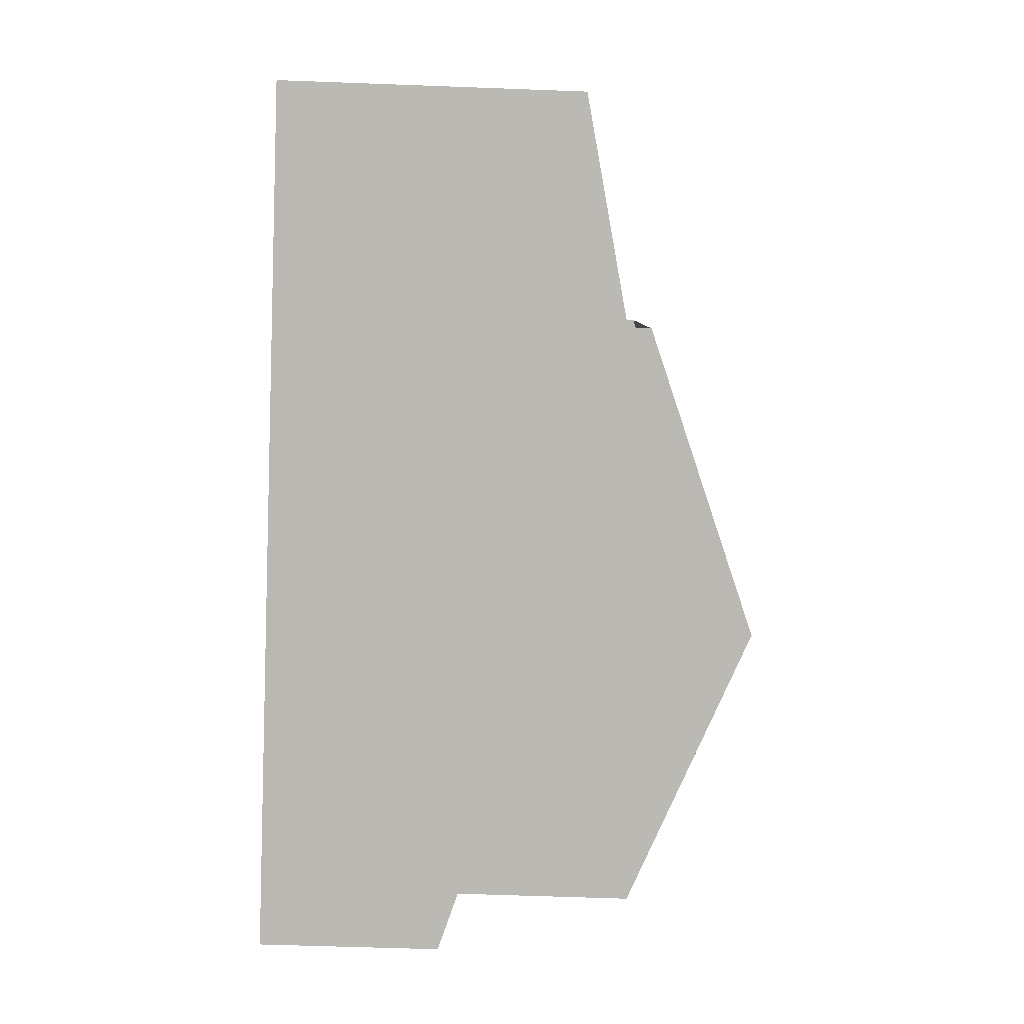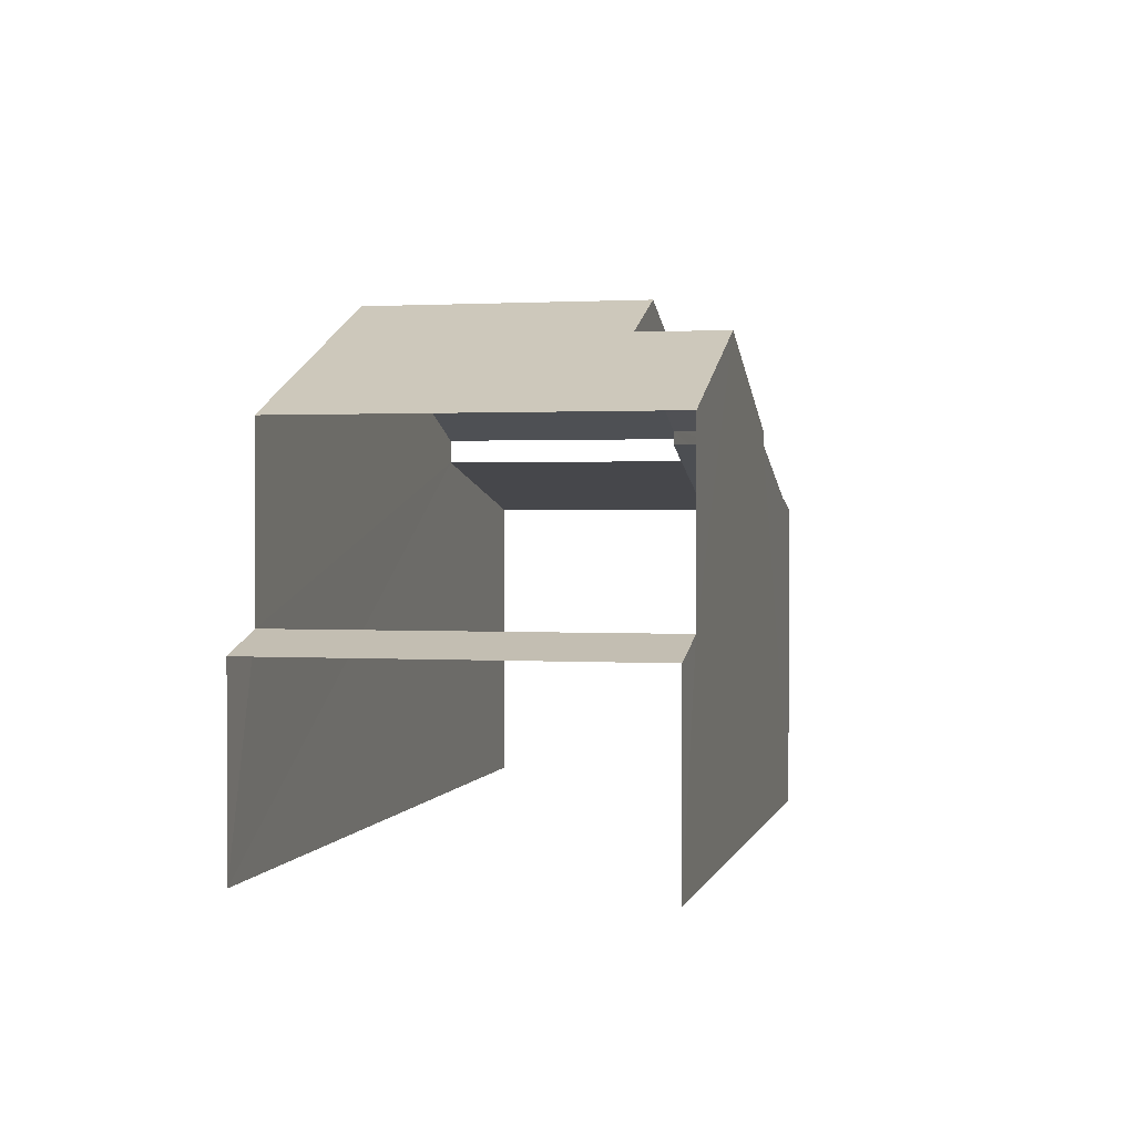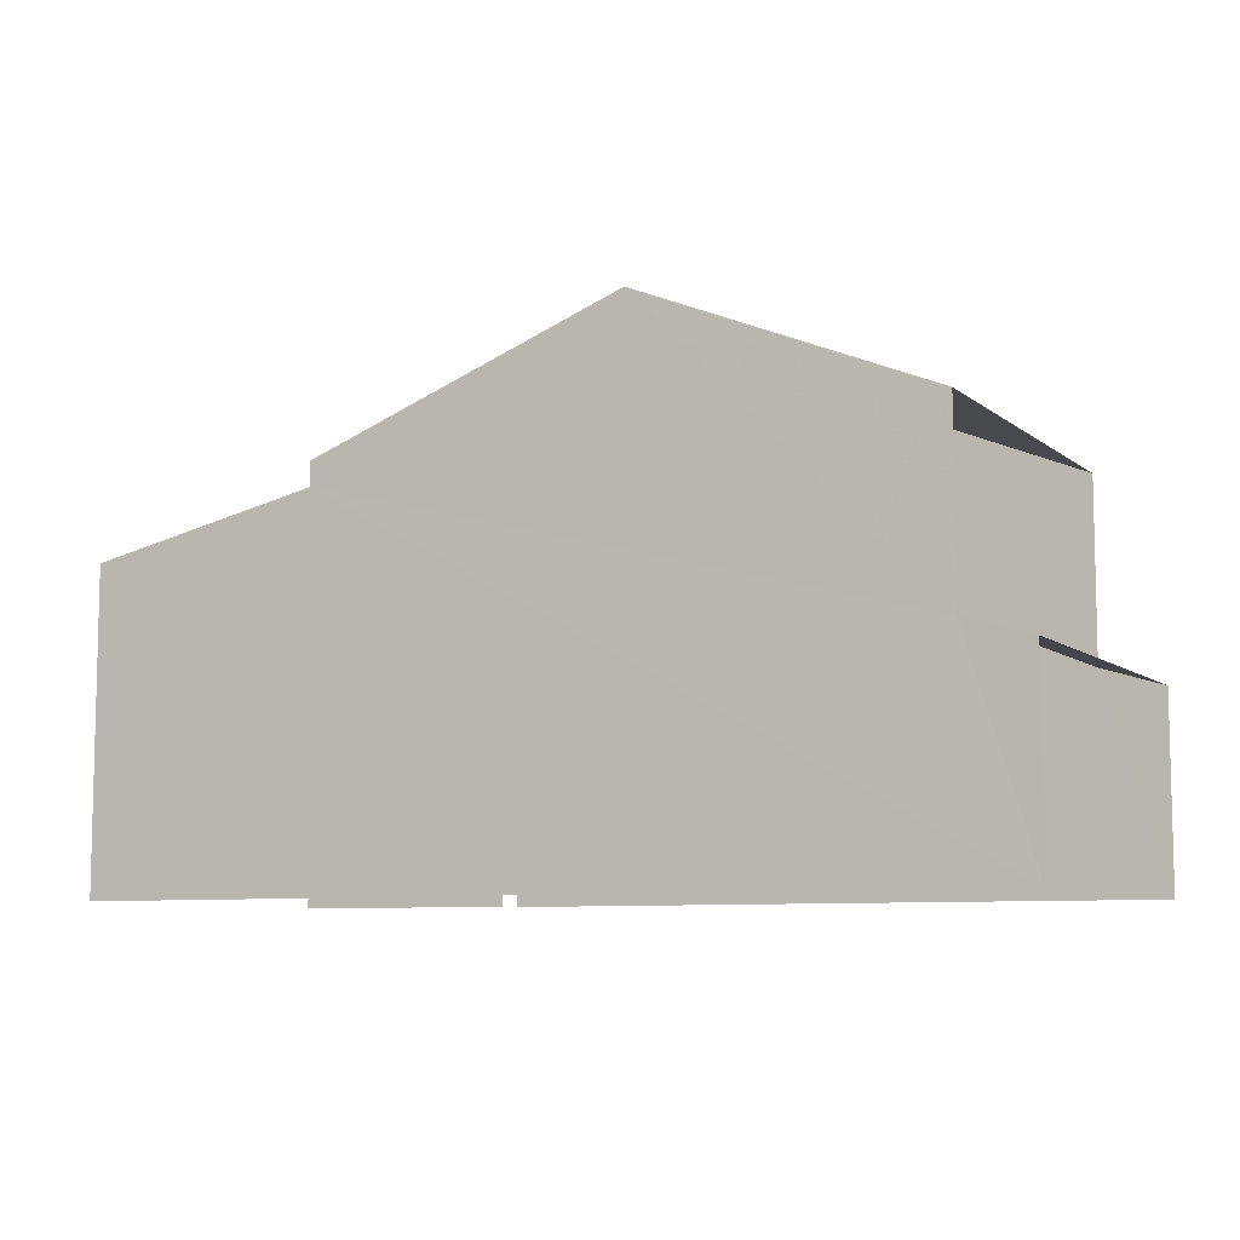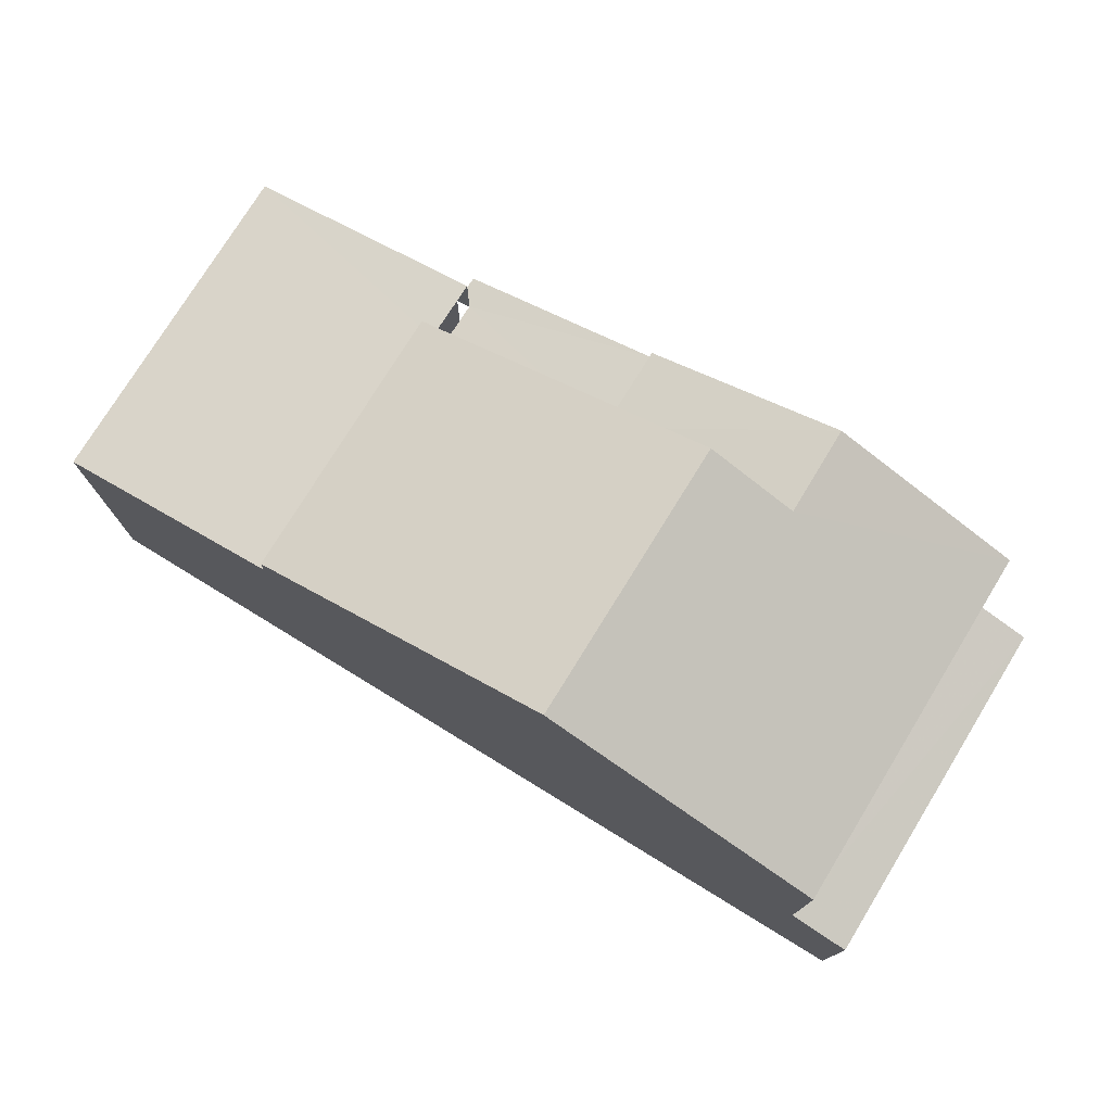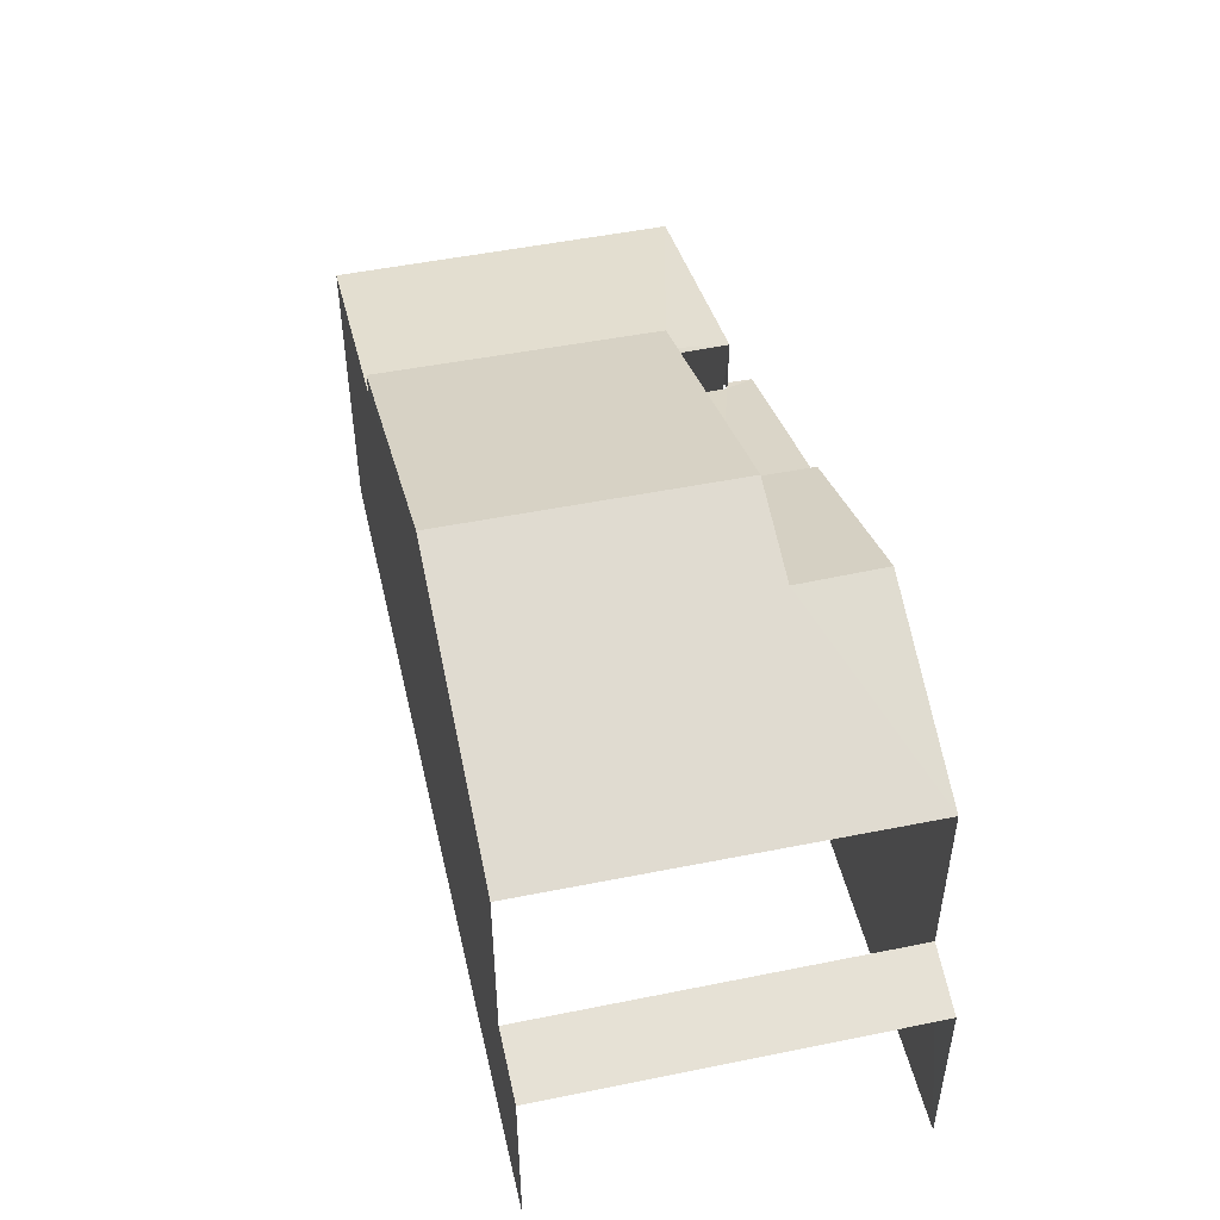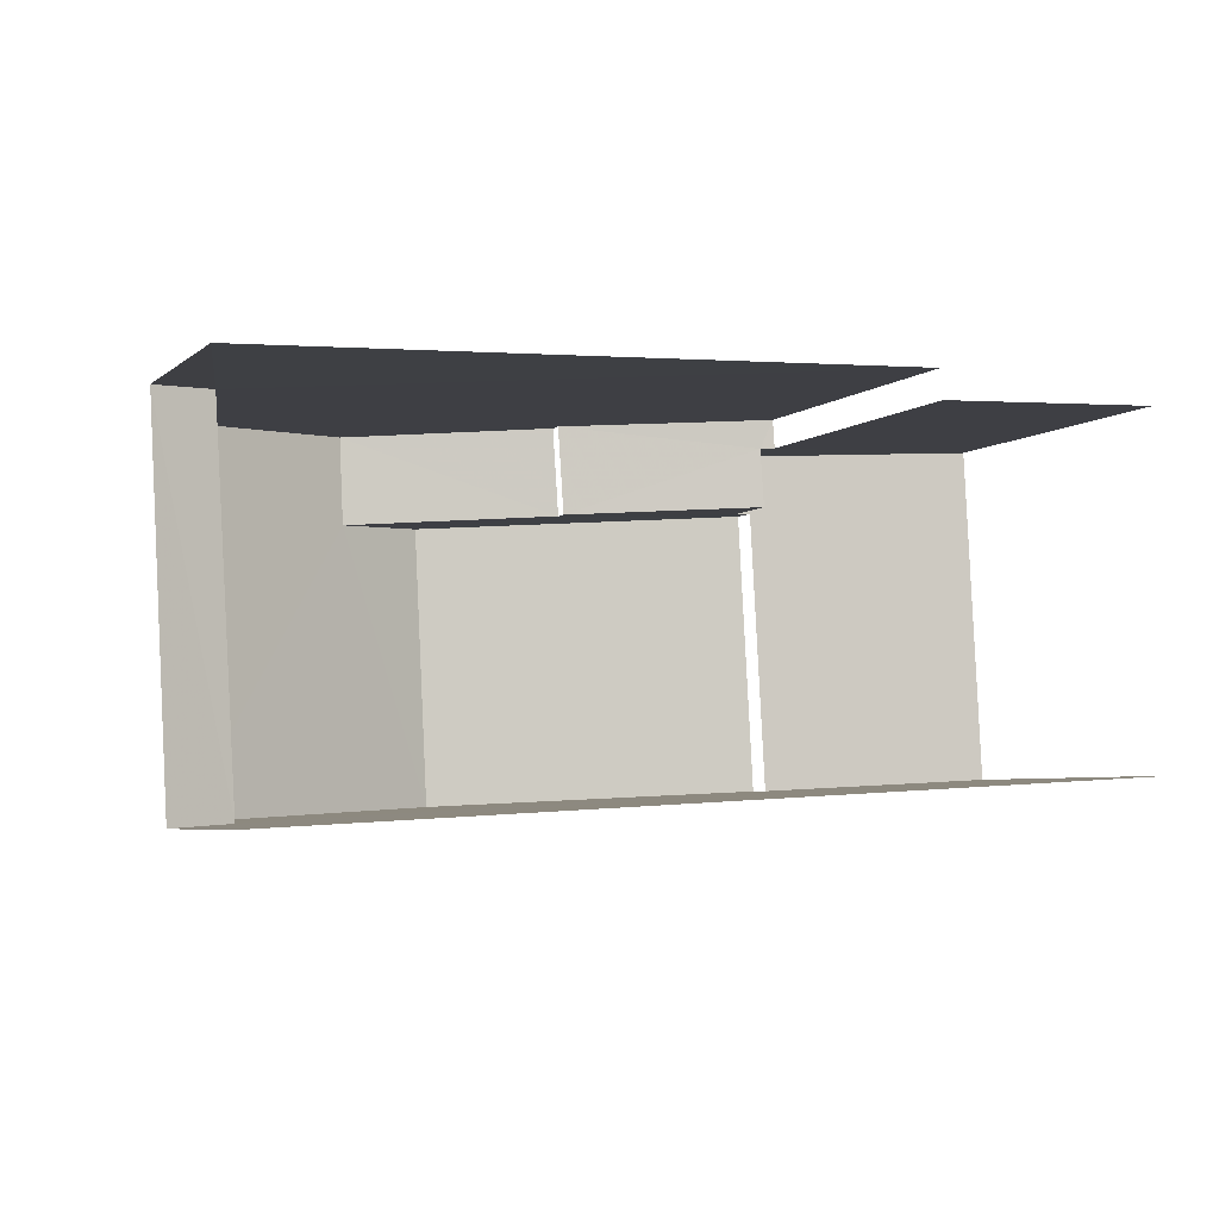
<metadata>
{"format":"obj","ext":"obj","renderer":"f3d","projection":"perspective","resolution":1024,"background":"white","views":[{"elev":-79.8,"azim":-92.0,"up":"+Y"},{"elev":1.2,"azim":99.8,"up":"+Z"},{"elev":-8.1,"azim":24.4,"up":"+Z"},{"elev":76.1,"azim":28.5,"up":"+Z"},{"elev":48.8,"azim":74.0,"up":"+Z"},{"elev":-5.0,"azim":154.9,"up":"+Y"}]}
</metadata>
<code>
v -3.736e+05 -1.053e+05 21.15
v -3.736e+05 -1.053e+05 21.15
v -3.736e+05 -1.053e+05 21.15
v -3.736e+05 -1.053e+05 21.15
v -3.736e+05 -1.053e+05 21.15
v -3.736e+05 -1.053e+05 21.15
v -3.736e+05 -1.053e+05 26.79
v -3.736e+05 -1.053e+05 27.7
v -3.736e+05 -1.053e+05 26.79
v -3.736e+05 -1.053e+05 27.76
v -3.736e+05 -1.053e+05 27.71
v -3.736e+05 -1.053e+05 27.76
v -3.736e+05 -1.053e+05 24.91
v -3.736e+05 -1.053e+05 24.56
v -3.736e+05 -1.053e+05 24.56
v -3.736e+05 -1.053e+05 24.91
v -3.736e+05 -1.053e+05 30.27
v -3.736e+05 -1.053e+05 30.27
v -3.736e+05 -1.053e+05 29.59
v -3.736e+05 -1.053e+05 28.14
v -3.736e+05 -1.053e+05 28.14
v -3.736e+05 -1.053e+05 29.59
v -3.736e+05 -1.053e+05 28.14
v -3.736e+05 -1.053e+05 28.14
v -3.736e+05 -1.053e+05 28.14
v -3.736e+05 -1.053e+05 28.14
v -3.736e+05 -1.053e+05 26.72
v -3.736e+05 -1.053e+05 27.9
v -3.736e+05 -1.053e+05 26.72
v -3.736e+05 -1.053e+05 27.9
v -3.736e+05 -1.053e+05 26.64
v -3.736e+05 -1.053e+05 26.64
f 1 2 3
f 3 2 4
f 4 2 5
f 2 6 5
f 30 25 26
f 30 28 25
f 32 31 6
f 2 32 6
f 8 24 23
f 8 11 24
f 16 21 20
f 13 16 20
f 7 1 3
f 7 9 1
f 29 10 12
f 27 29 12
f 14 4 5
f 15 14 5
f 7 8 9
f 9 8 10
f 7 11 8
f 10 8 12
f 13 14 15
f 16 13 15
f 17 18 19
f 18 20 19
f 19 21 22
f 19 20 21
f 17 23 24
f 18 17 24
f 25 22 26
f 25 19 22
f 27 28 29
f 28 30 29
f 29 31 32
f 29 30 31
f 13 20 18
f 14 13 4
f 18 24 11
f 3 11 7
f 4 11 3
f 13 18 11
f 4 13 11
f 15 5 16
f 22 21 16
f 16 5 6
f 26 22 30
f 30 6 31
f 22 16 30
f 30 16 6
f 2 1 32
f 1 9 32
f 32 10 29
f 32 9 10
f 23 17 25
f 8 23 12
f 17 19 25
f 27 12 28
f 12 25 28
f 23 25 12

</code>
